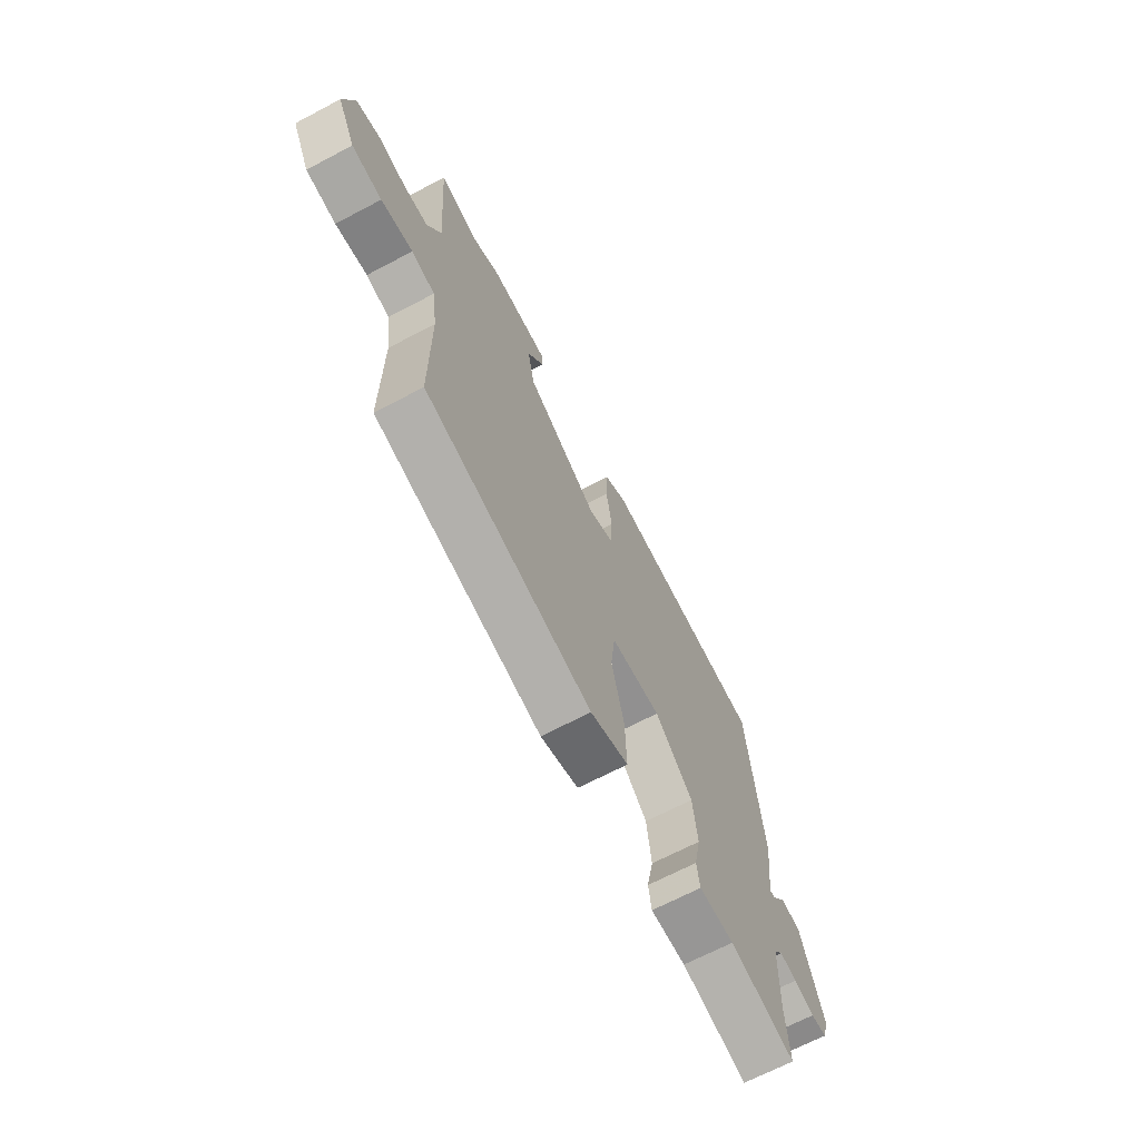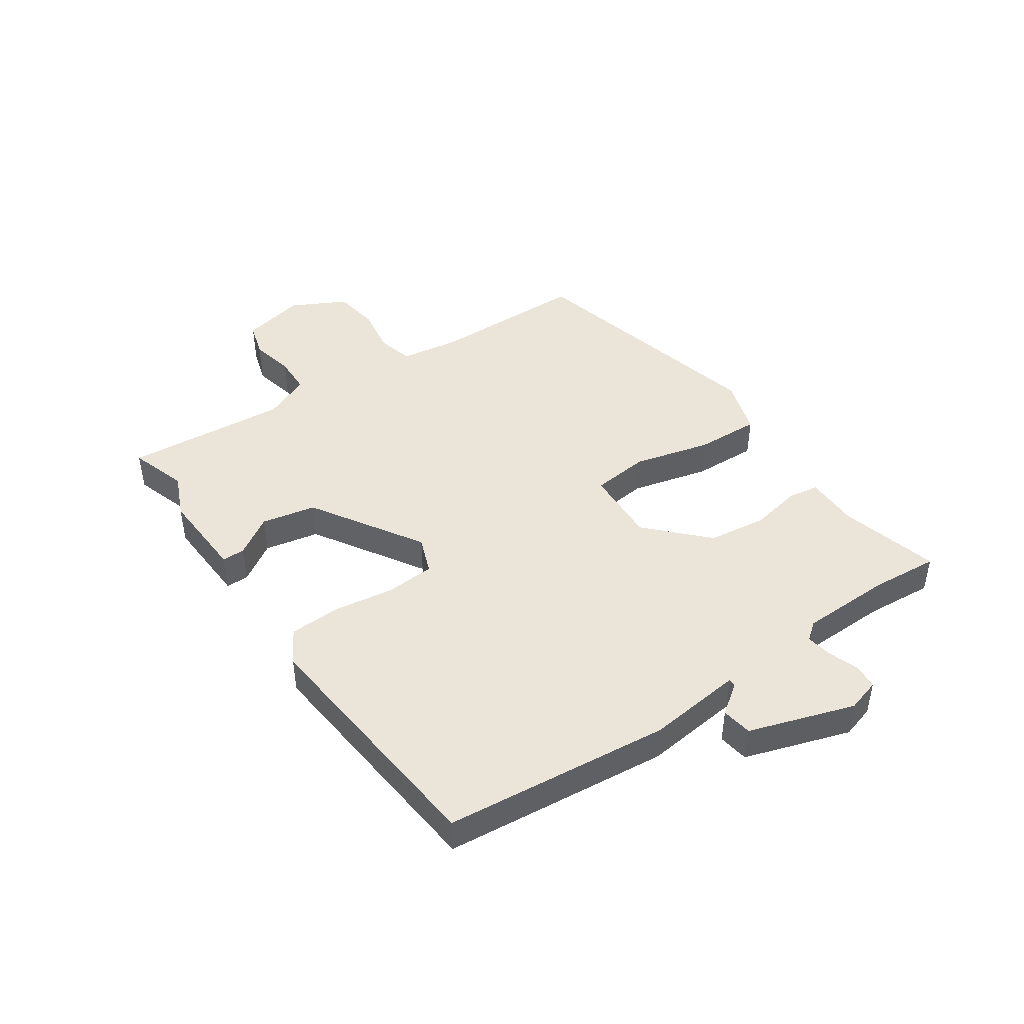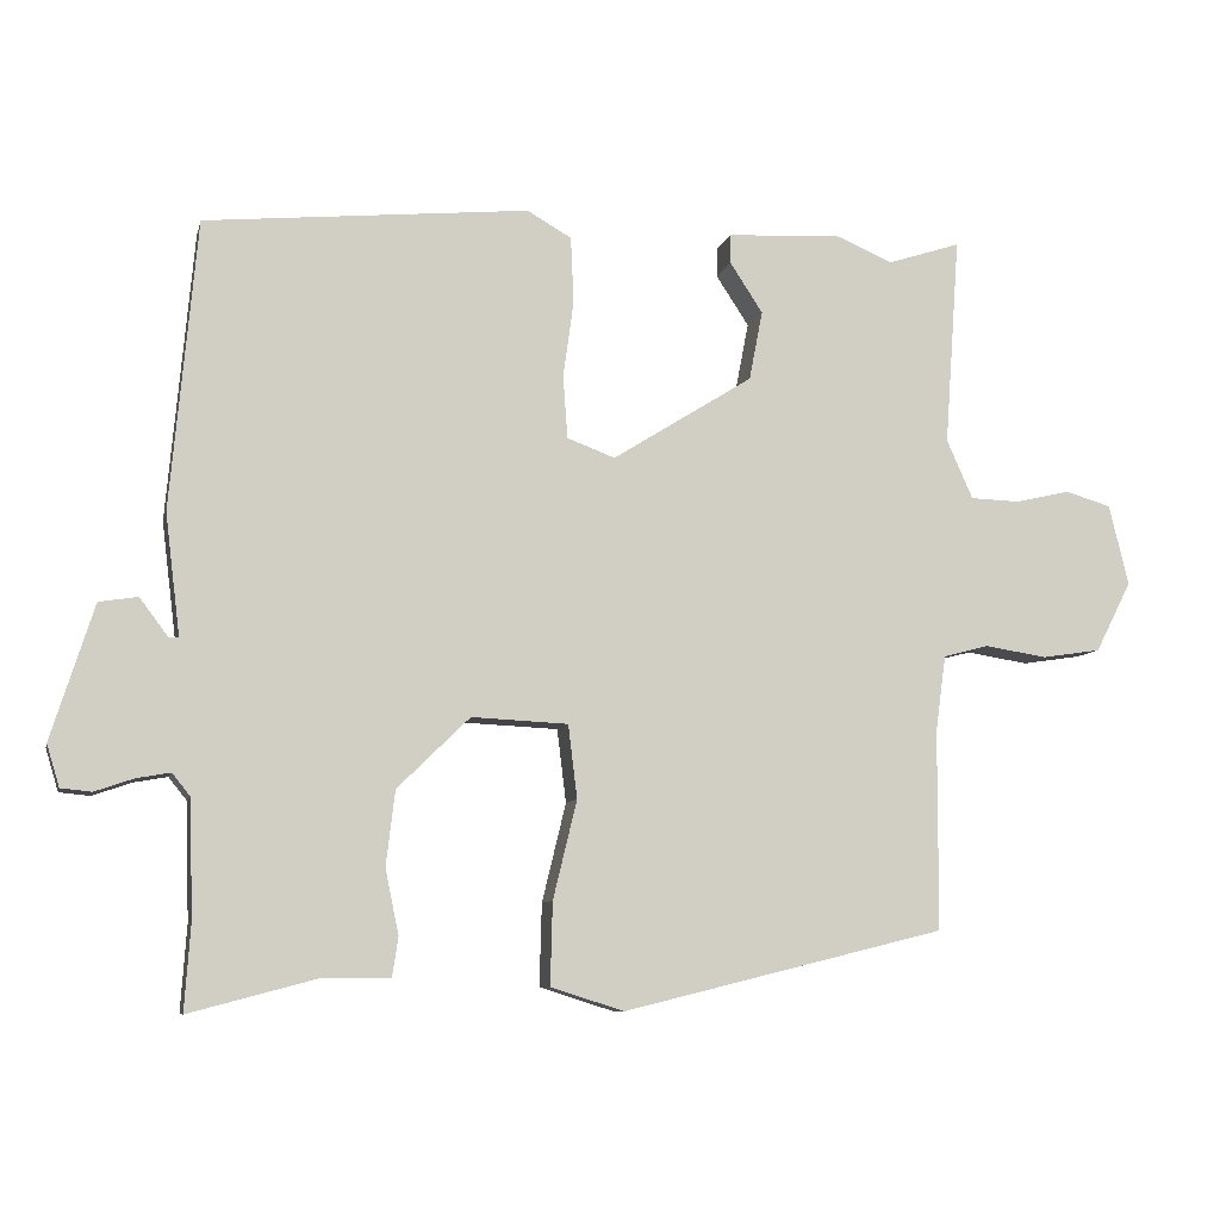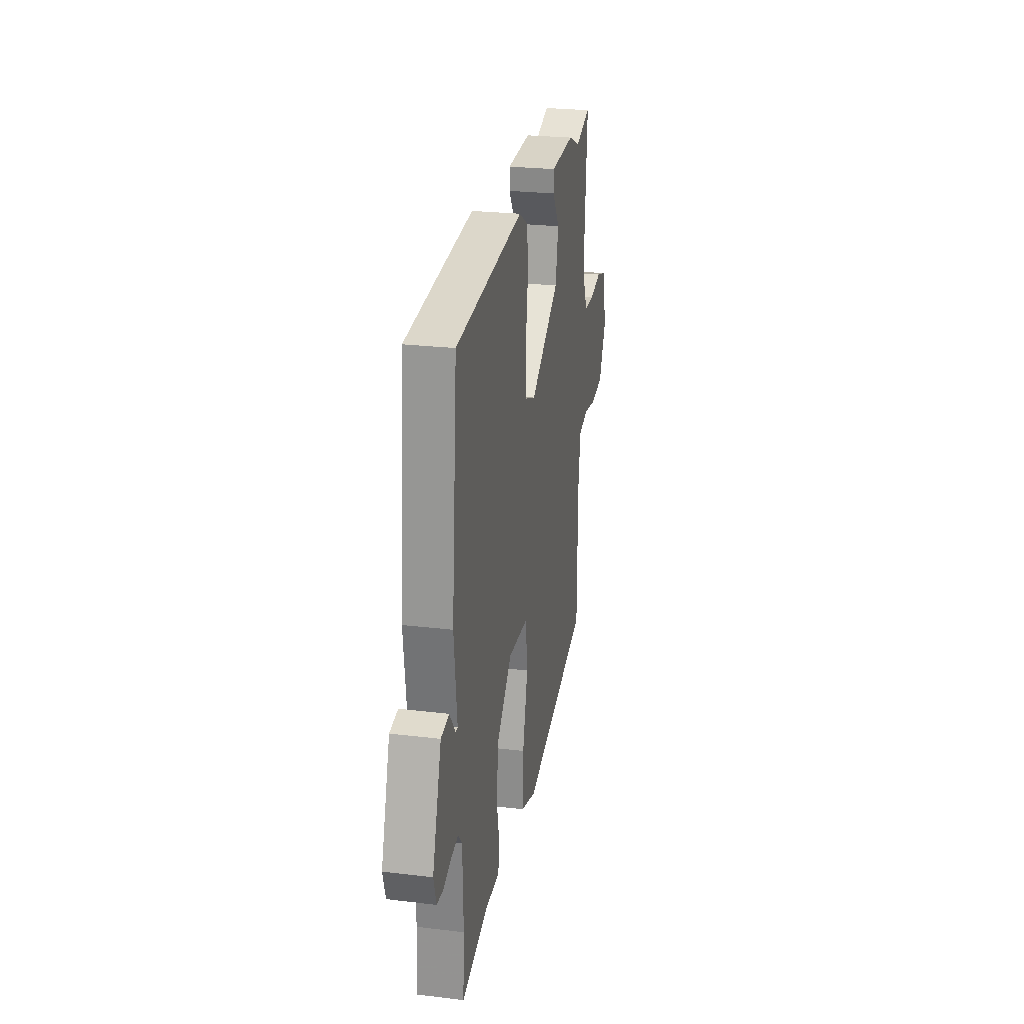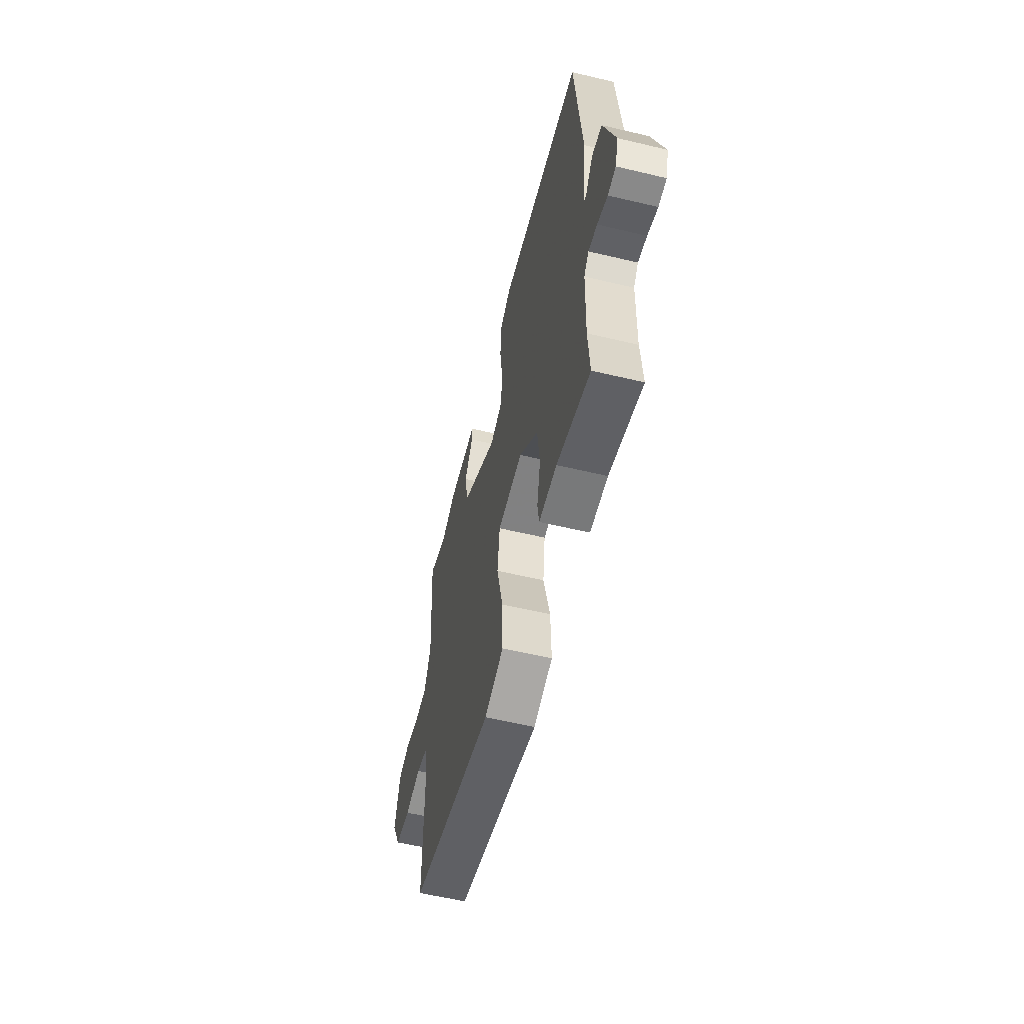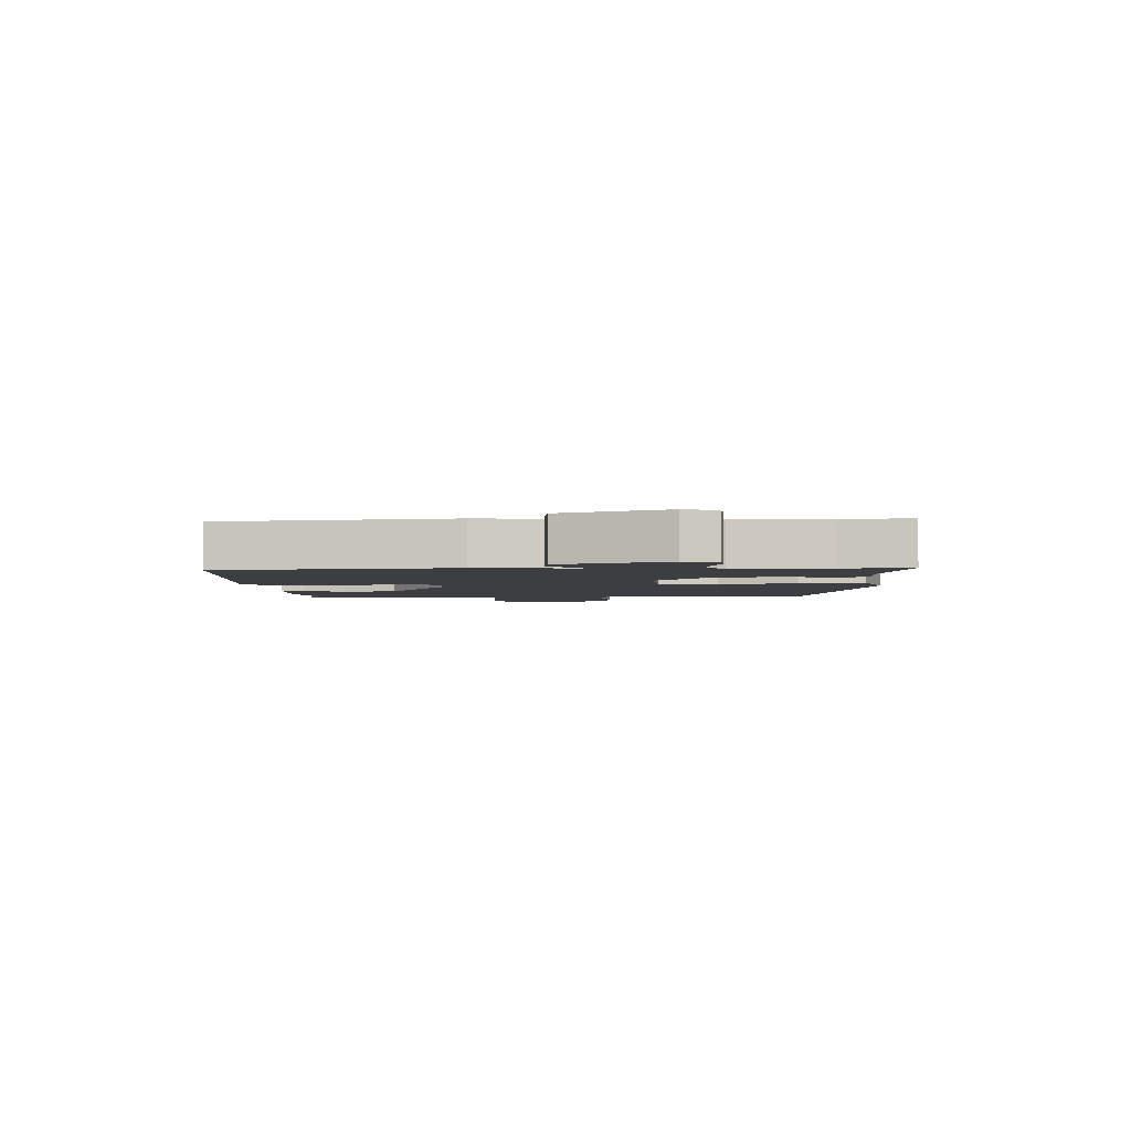
<metadata>
{"format":"obj","ext":"obj","renderer":"f3d","projection":"perspective","resolution":1024,"background":"white","views":[{"elev":-68.0,"azim":-62.2,"up":"+Z"},{"elev":44.7,"azim":56.0,"up":"+Y"},{"elev":-8.3,"azim":167.0,"up":"+Z"},{"elev":25.2,"azim":101.0,"up":"+Z"},{"elev":-57.7,"azim":76.1,"up":"+Z"},{"elev":-3.1,"azim":93.5,"up":"+Y"}]}
</metadata>
<code>
v -0.537 0.07 0.512
v -0.439 0.07 0.48
v -0.364 0.07 0.512
v -0.21 0.07 0.504
v -0.21 0.07 0.465
v -0.254 0.07 0.398
v -0.236 0.07 0.305
v -0.048 0.07 0.187
v 0.016 0.07 0.211
v 0.022 0.07 0.294
v 0.008 0.07 0.397
v 0.012 0.07 0.485
v 0.071 0.07 0.519
v 0.504 0.07 0.476
v 0.539 0.07 0.09
v 0.519 0.07 -0.072
v 0.532 0.07 -0.072
v 0.57 0.07 -0.021
v 0.622 0.07 -0.029
v 0.679 0.07 -0.209
v 0.662 0.07 -0.265
v 0.621 0.07 -0.269
v 0.569 0.07 -0.251
v 0.524 0.07 -0.243
v 0.5 0.07 -0.273
v 0.495 0.07 -0.429
v 0.503 0.07 -0.544
v 0.333 0.07 -0.499
v 0.242 0.07 -0.499
v 0.234 0.07 -0.446
v 0.252 0.07 -0.359
v 0.24 0.07 -0.259
v 0.143 0.07 -0.164
v 0.014 0.07 -0.17
v 0.002 0.07 -0.268
v 0.034 0.07 -0.4
v 0.037 0.07 -0.51
v -0.061 0.07 -0.541
v -0.493 0.07 -0.435
v -0.494 0.07 -0.168
v -0.508 0.07 -0.066
v -0.569 0.07 -0.05
v -0.652 0.07 -0.063
v -0.731 0.07 -0.051
v -0.779 0.07 0.043
v -0.753 0.07 0.151
v -0.692 0.07 0.169
v -0.618 0.07 0.152
v -0.552 0.07 0.154
v -0.517 0.07 0.233
v -0.537 0 0.512
v -0.439 0 0.48
v -0.364 0 0.512
v -0.21 0 0.504
v -0.21 0 0.465
v -0.254 0 0.398
v -0.236 0 0.305
v -0.048 0 0.187
v 0.016 0 0.211
v 0.022 0 0.294
v 0.008 0 0.397
v 0.012 0 0.485
v 0.071 0 0.519
v 0.504 0 0.476
v 0.539 0 0.09
v 0.519 0 -0.072
v 0.532 0 -0.072
v 0.57 0 -0.021
v 0.622 0 -0.029
v 0.679 0 -0.209
v 0.662 0 -0.265
v 0.621 0 -0.269
v 0.569 0 -0.251
v 0.524 0 -0.243
v 0.5 0 -0.273
v 0.495 0 -0.429
v 0.503 0 -0.544
v 0.333 0 -0.499
v 0.242 0 -0.499
v 0.234 0 -0.446
v 0.252 0 -0.359
v 0.24 0 -0.259
v 0.143 0 -0.164
v 0.014 0 -0.17
v 0.002 0 -0.268
v 0.034 0 -0.4
v 0.037 0 -0.51
v -0.061 0 -0.541
v -0.493 0 -0.435
v -0.494 0 -0.168
v -0.508 0 -0.066
v -0.569 0 -0.05
v -0.652 0 -0.063
v -0.731 0 -0.051
v -0.779 0 0.043
v -0.753 0 0.151
v -0.692 0 0.169
v -0.618 0 0.152
v -0.552 0 0.154
v -0.517 0 0.233
f 45 46 47 48
f 45 48 49
f 42 43 44 45
f 41 42 45 49
f 37 38 39 40
f 35 36 37 40
f 34 35 40 41
f 33 34 41 49
f 28 29 30 31
f 26 27 28 31
f 25 26 31 32
f 24 25 32 33
f 20 21 22 23
f 17 18 19 20
f 16 17 20 23
f 13 14 15 16
f 10 11 12 13
f 9 10 13 16
f 8 9 16 23
f 3 4 5 6
f 2 3 6 7
f 50 1 2 7
f 24 33 49 50
f 23 24 50
f 7 8 23 50
f 98 97 96 95
f 99 98 95
f 95 94 93 92
f 99 95 92 91
f 90 89 88 87
f 90 87 86 85
f 91 90 85 84
f 99 91 84 83
f 81 80 79 78
f 81 78 77 76
f 82 81 76 75
f 83 82 75 74
f 73 72 71 70
f 70 69 68 67
f 73 70 67 66
f 66 65 64 63
f 63 62 61 60
f 66 63 60 59
f 73 66 59 58
f 56 55 54 53
f 57 56 53 52
f 57 52 51 100
f 100 99 83 74
f 100 74 73
f 100 73 58 57
f 1 51 52 2
f 2 52 53 3
f 3 53 54 4
f 4 54 55 5
f 5 55 56 6
f 6 56 57 7
f 7 57 58 8
f 8 58 59 9
f 9 59 60 10
f 10 60 61 11
f 11 61 62 12
f 12 62 63 13
f 13 63 64 14
f 14 64 65 15
f 15 65 66 16
f 16 66 67 17
f 17 67 68 18
f 18 68 69 19
f 19 69 70 20
f 20 70 71 21
f 21 71 72 22
f 22 72 73 23
f 23 73 74 24
f 24 74 75 25
f 25 75 76 26
f 26 76 77 27
f 27 77 78 28
f 28 78 79 29
f 29 79 80 30
f 30 80 81 31
f 31 81 82 32
f 32 82 83 33
f 33 83 84 34
f 34 84 85 35
f 35 85 86 36
f 36 86 87 37
f 37 87 88 38
f 38 88 89 39
f 39 89 90 40
f 40 90 91 41
f 41 91 92 42
f 42 92 93 43
f 43 93 94 44
f 44 94 95 45
f 45 95 96 46
f 46 96 97 47
f 47 97 98 48
f 48 98 99 49
f 49 99 100 50
f 50 100 51 1

</code>
